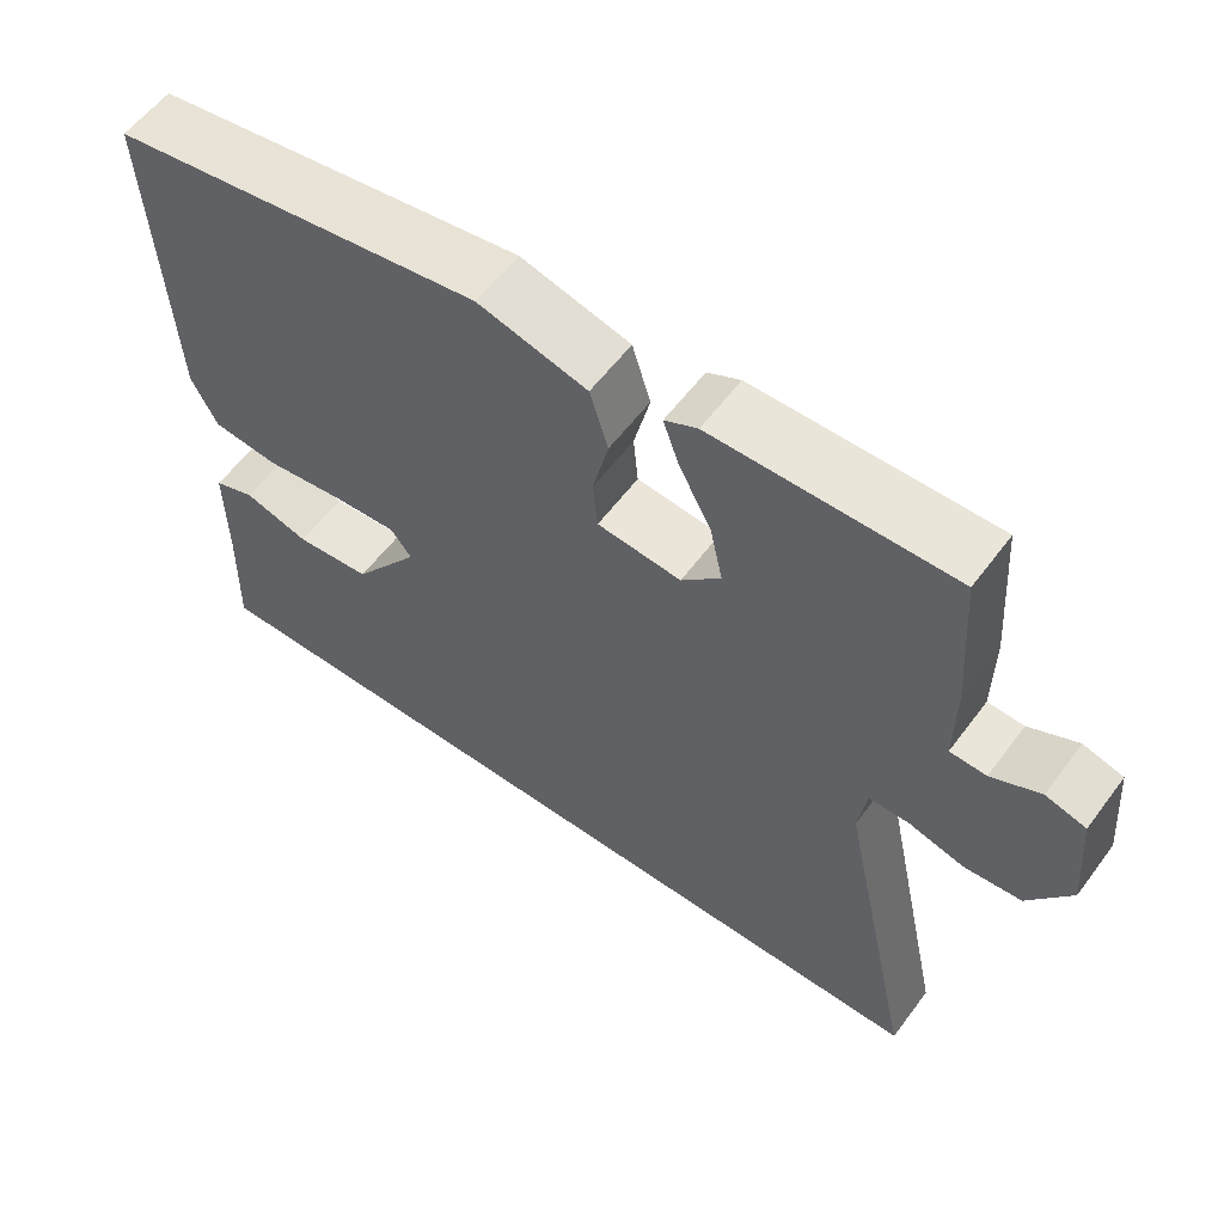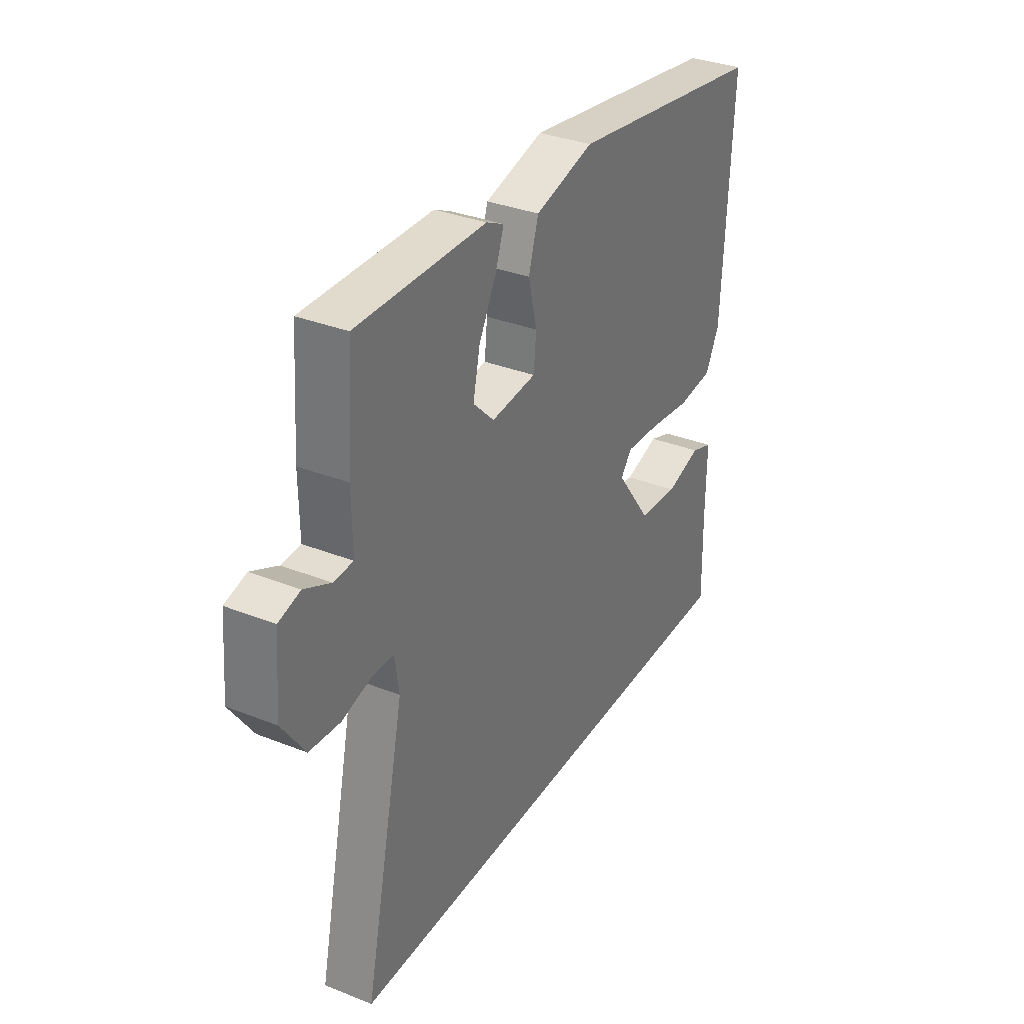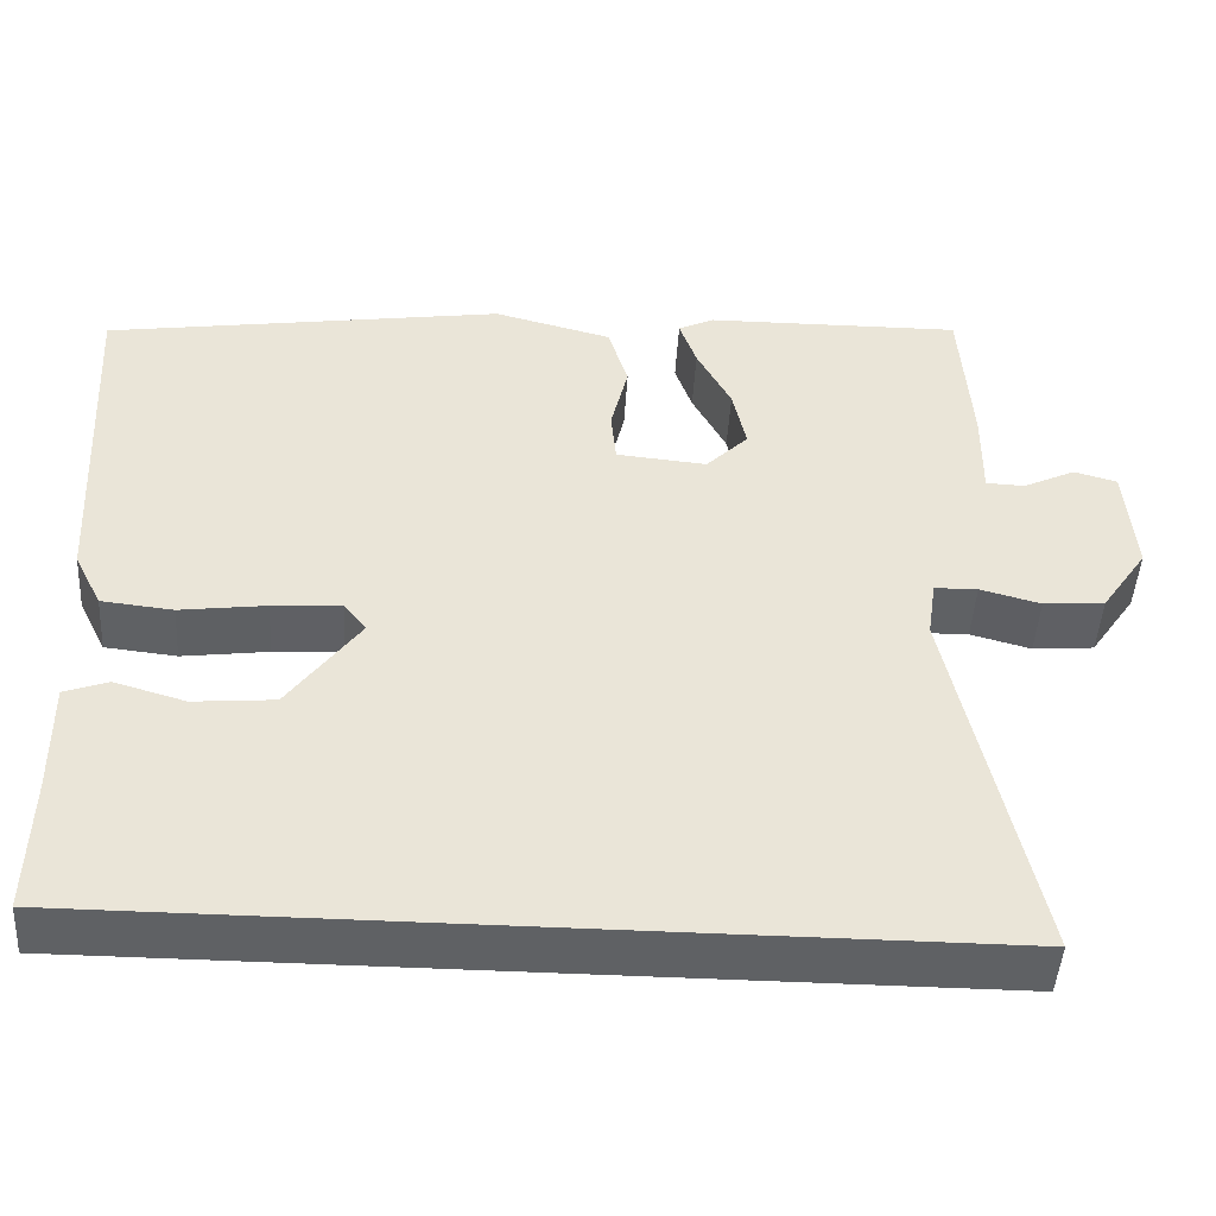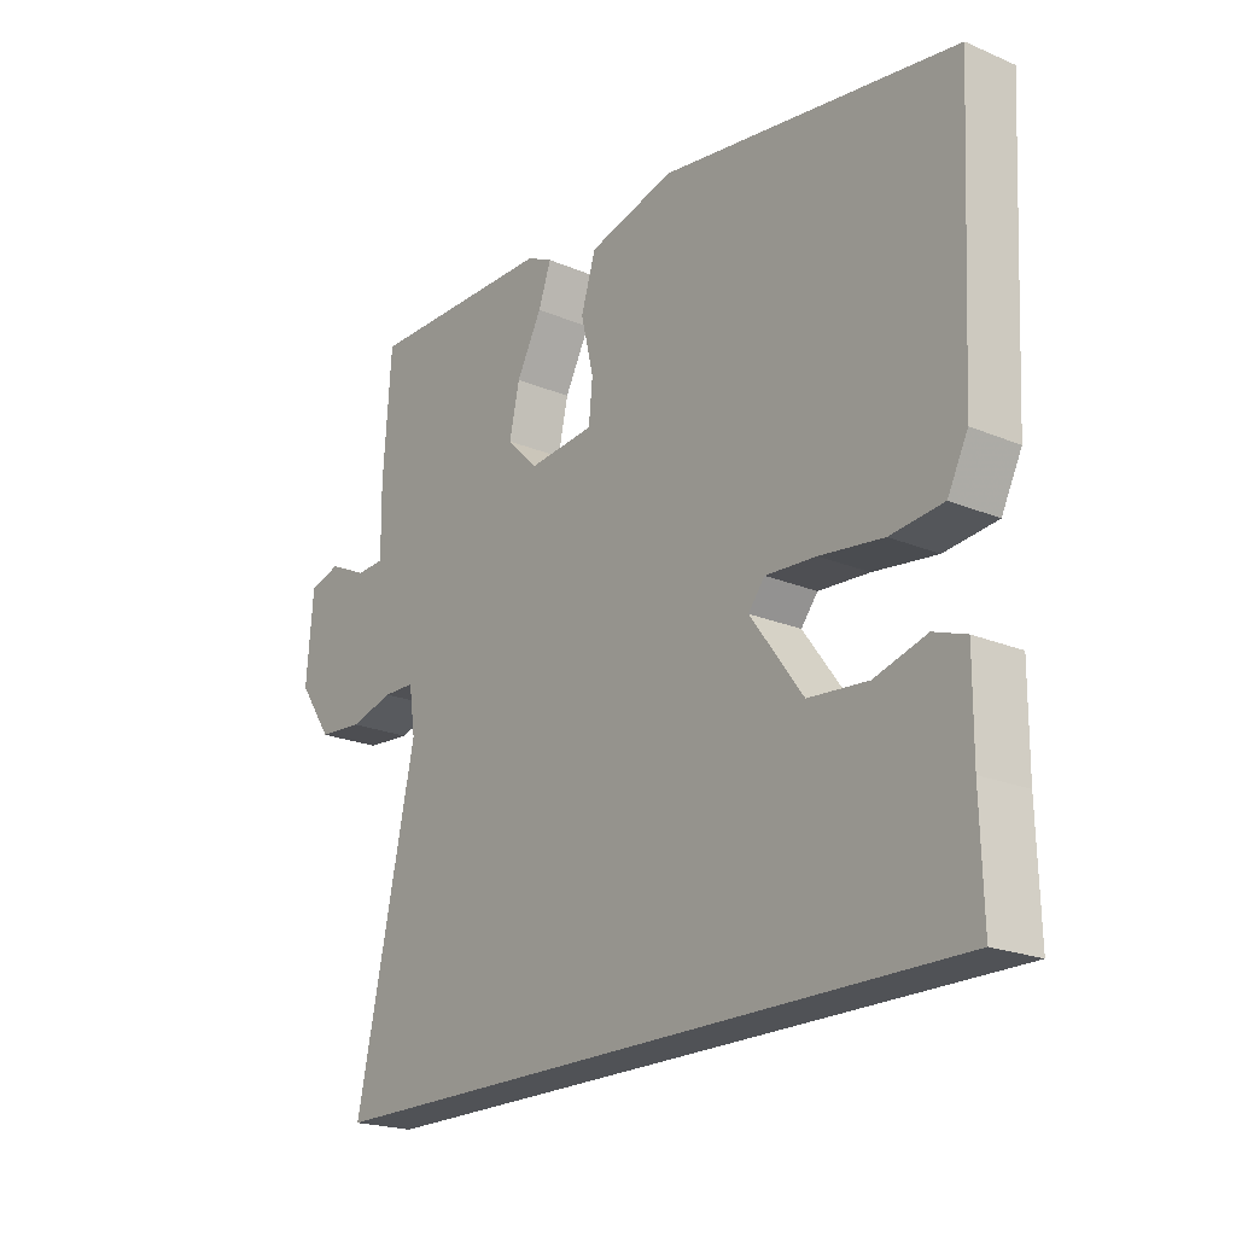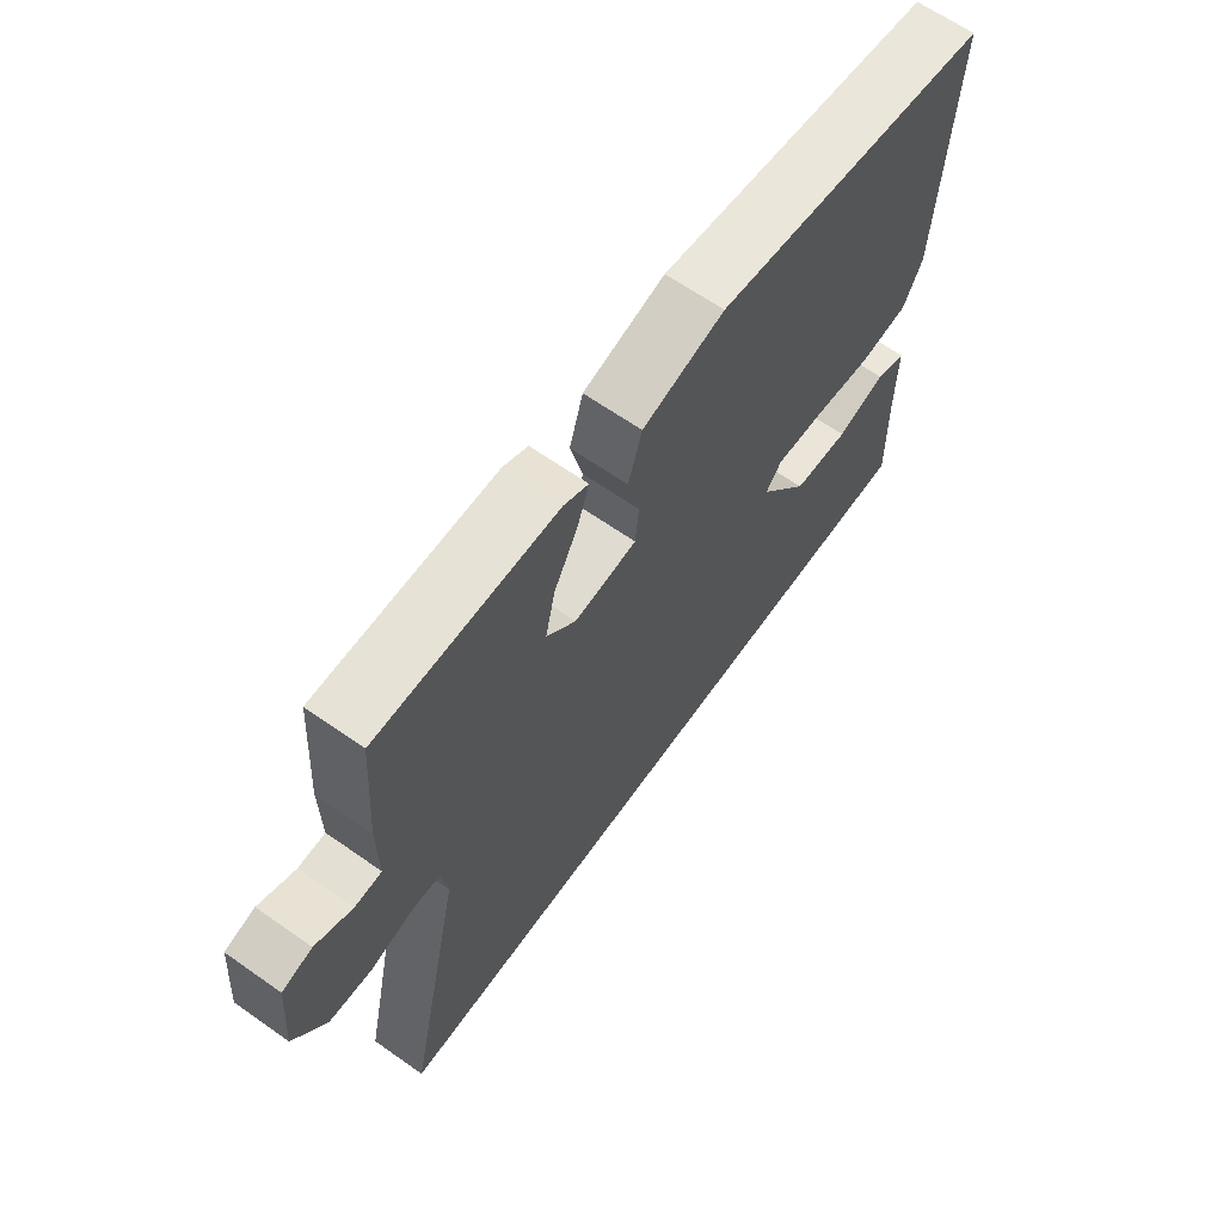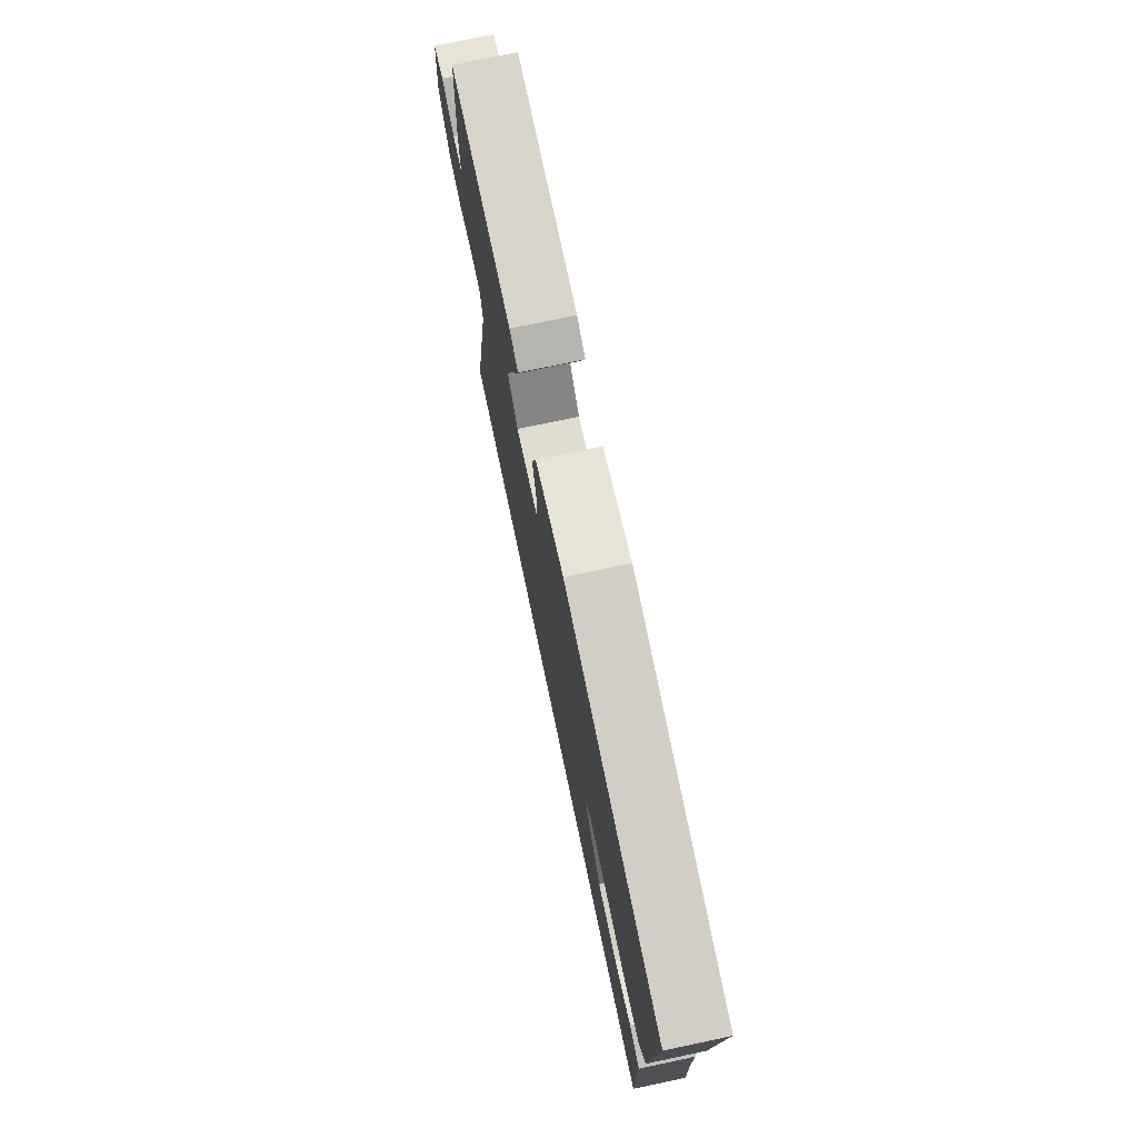
<metadata>
{"format":"obj","ext":"obj","renderer":"f3d","projection":"perspective","resolution":1024,"background":"white","views":[{"elev":57.9,"azim":-143.6,"up":"+Z"},{"elev":33.6,"azim":-61.6,"up":"+Z"},{"elev":-46.4,"azim":176.6,"up":"+Z"},{"elev":-21.0,"azim":52.8,"up":"+Z"},{"elev":64.5,"azim":-54.7,"up":"+Z"},{"elev":74.3,"azim":78.1,"up":"+Z"}]}
</metadata>
<code>
v 0.474 0.07 -0.5
v -0.547 0.07 -0.5
v -0.452 0.07 -0.061
v -0.462 0.07 0.007
v -0.512 0.07 0.008
v -0.582 0.07 -0.011
v -0.653 0.07 -0.005
v -0.706 0.07 0.072
v -0.695 0.07 0.203
v -0.645 0.07 0.217
v -0.584 0.07 0.188
v -0.539 0.07 0.19
v -0.54 0.07 0.295
v -0.527 0.07 0.478
v -0.228 0.07 0.475
v -0.187 0.07 0.455
v -0.207 0.07 0.398
v -0.247 0.07 0.323
v -0.263 0.07 0.25
v -0.214 0.07 0.201
v -0.109 0.07 0.211
v -0.103 0.07 0.273
v -0.123 0.07 0.356
v -0.1 0.07 0.431
v 0.037 0.07 0.467
v 0.503 0.07 0.398
v 0.482 0.07 -0.007
v 0.45 0.07 -0.071
v 0.367 0.07 -0.08
v 0.267 0.07 -0.067
v 0.187 0.07 -0.062
v 0.161 0.07 -0.095
v 0.244 0.07 -0.208
v 0.338 0.07 -0.216
v 0.42 0.07 -0.192
v 0.471 0.07 -0.21
v 0.47 0.07 -0.343
v 0.474 0 -0.5
v -0.547 0 -0.5
v -0.452 0 -0.061
v -0.462 0 0.007
v -0.512 0 0.008
v -0.582 0 -0.011
v -0.653 0 -0.005
v -0.706 0 0.072
v -0.695 0 0.203
v -0.645 0 0.217
v -0.584 0 0.188
v -0.539 0 0.19
v -0.54 0 0.295
v -0.527 0 0.478
v -0.228 0 0.475
v -0.187 0 0.455
v -0.207 0 0.398
v -0.247 0 0.323
v -0.263 0 0.25
v -0.214 0 0.201
v -0.109 0 0.211
v -0.103 0 0.273
v -0.123 0 0.356
v -0.1 0 0.431
v 0.037 0 0.467
v 0.503 0 0.398
v 0.482 0 -0.007
v 0.45 0 -0.071
v 0.367 0 -0.08
v 0.267 0 -0.067
v 0.187 0 -0.062
v 0.161 0 -0.095
v 0.244 0 -0.208
v 0.338 0 -0.216
v 0.42 0 -0.192
v 0.471 0 -0.21
v 0.47 0 -0.343
f 34 35 36 37
f 37 1 2
f 34 37 2
f 33 34 2
f 32 33 2 3
f 31 32 3 4
f 30 31 4
f 28 29 30
f 27 28 30
f 26 27 30
f 25 26 30
f 24 25 30
f 23 24 30
f 22 23 30
f 21 22 30
f 20 21 30 4
f 19 20 4 5
f 6 7 8
f 5 6 8
f 19 5 8
f 18 19 8
f 16 17 18
f 15 16 18
f 14 15 18
f 13 14 18
f 12 13 18
f 12 18 8
f 11 12 8
f 8 9 10 11
f 74 73 72 71
f 39 38 74
f 39 74 71
f 39 71 70
f 40 39 70 69
f 41 40 69 68
f 41 68 67
f 67 66 65
f 67 65 64
f 67 64 63
f 67 63 62
f 67 62 61
f 67 61 60
f 67 60 59
f 67 59 58
f 41 67 58 57
f 42 41 57 56
f 45 44 43
f 45 43 42
f 45 42 56
f 45 56 55
f 55 54 53
f 55 53 52
f 55 52 51
f 55 51 50
f 55 50 49
f 45 55 49
f 45 49 48
f 48 47 46 45
f 1 38 39 2
f 2 39 40 3
f 3 40 41 4
f 4 41 42 5
f 5 42 43 6
f 6 43 44 7
f 7 44 45 8
f 8 45 46 9
f 9 46 47 10
f 10 47 48 11
f 11 48 49 12
f 12 49 50 13
f 13 50 51 14
f 14 51 52 15
f 15 52 53 16
f 16 53 54 17
f 17 54 55 18
f 18 55 56 19
f 19 56 57 20
f 20 57 58 21
f 21 58 59 22
f 22 59 60 23
f 23 60 61 24
f 24 61 62 25
f 25 62 63 26
f 26 63 64 27
f 27 64 65 28
f 28 65 66 29
f 29 66 67 30
f 30 67 68 31
f 31 68 69 32
f 32 69 70 33
f 33 70 71 34
f 34 71 72 35
f 35 72 73 36
f 36 73 74 37
f 37 74 38 1

</code>
